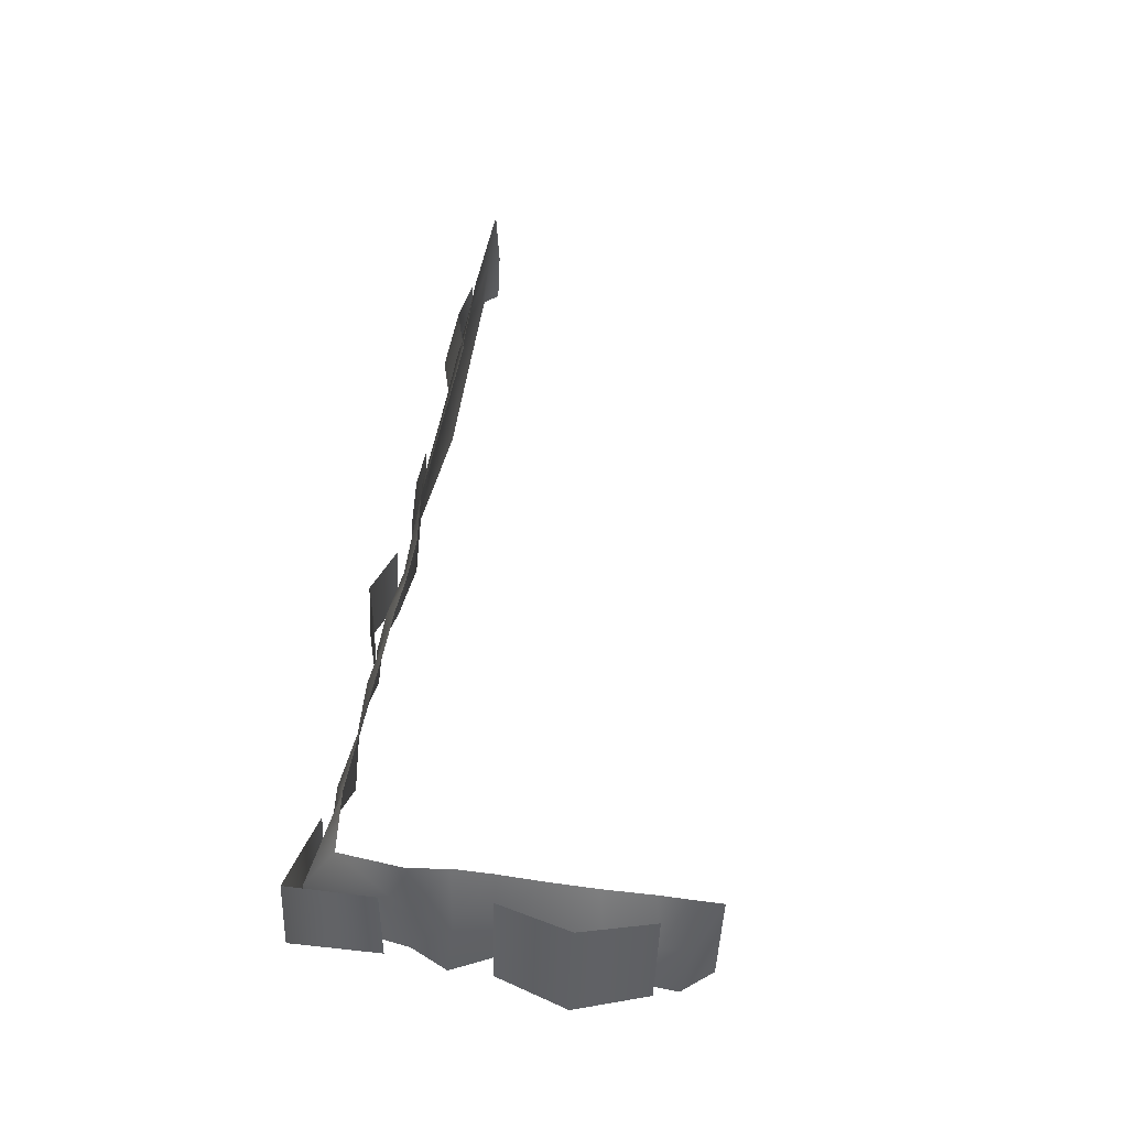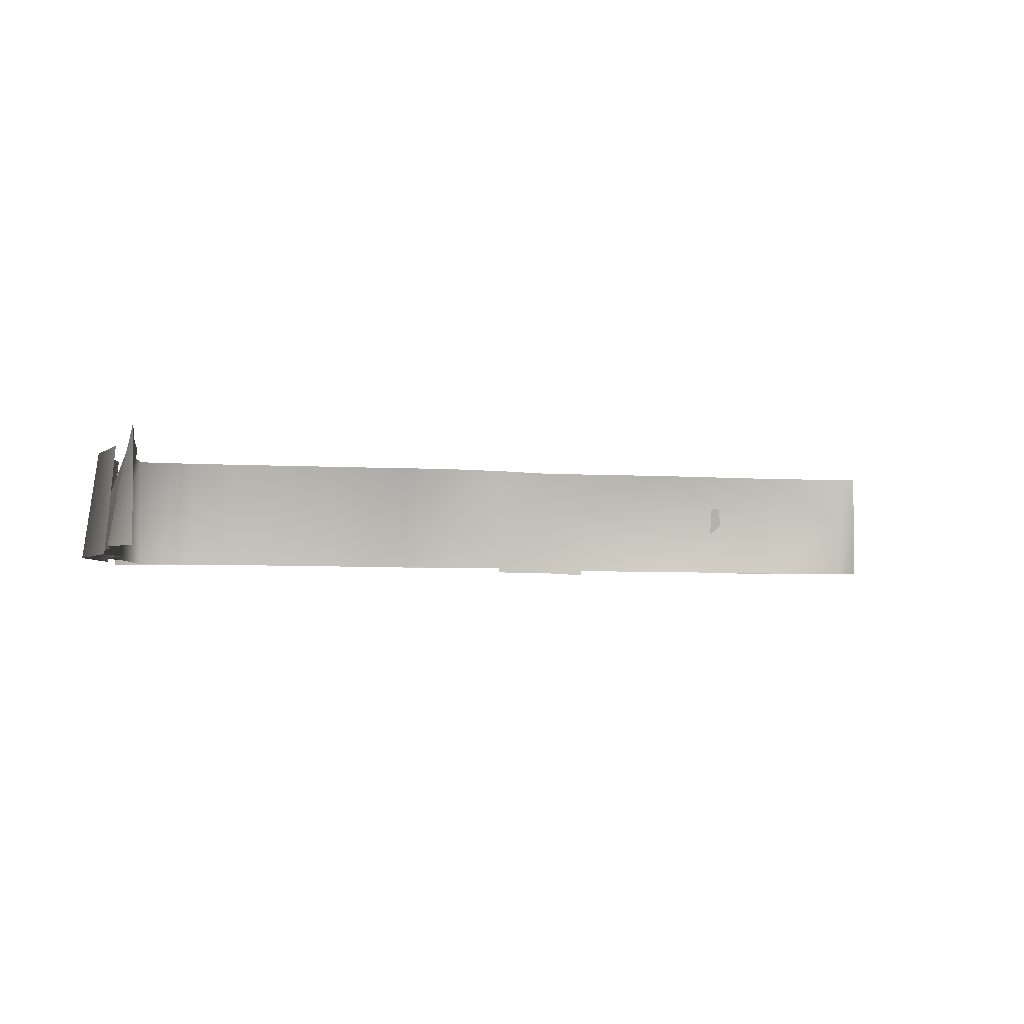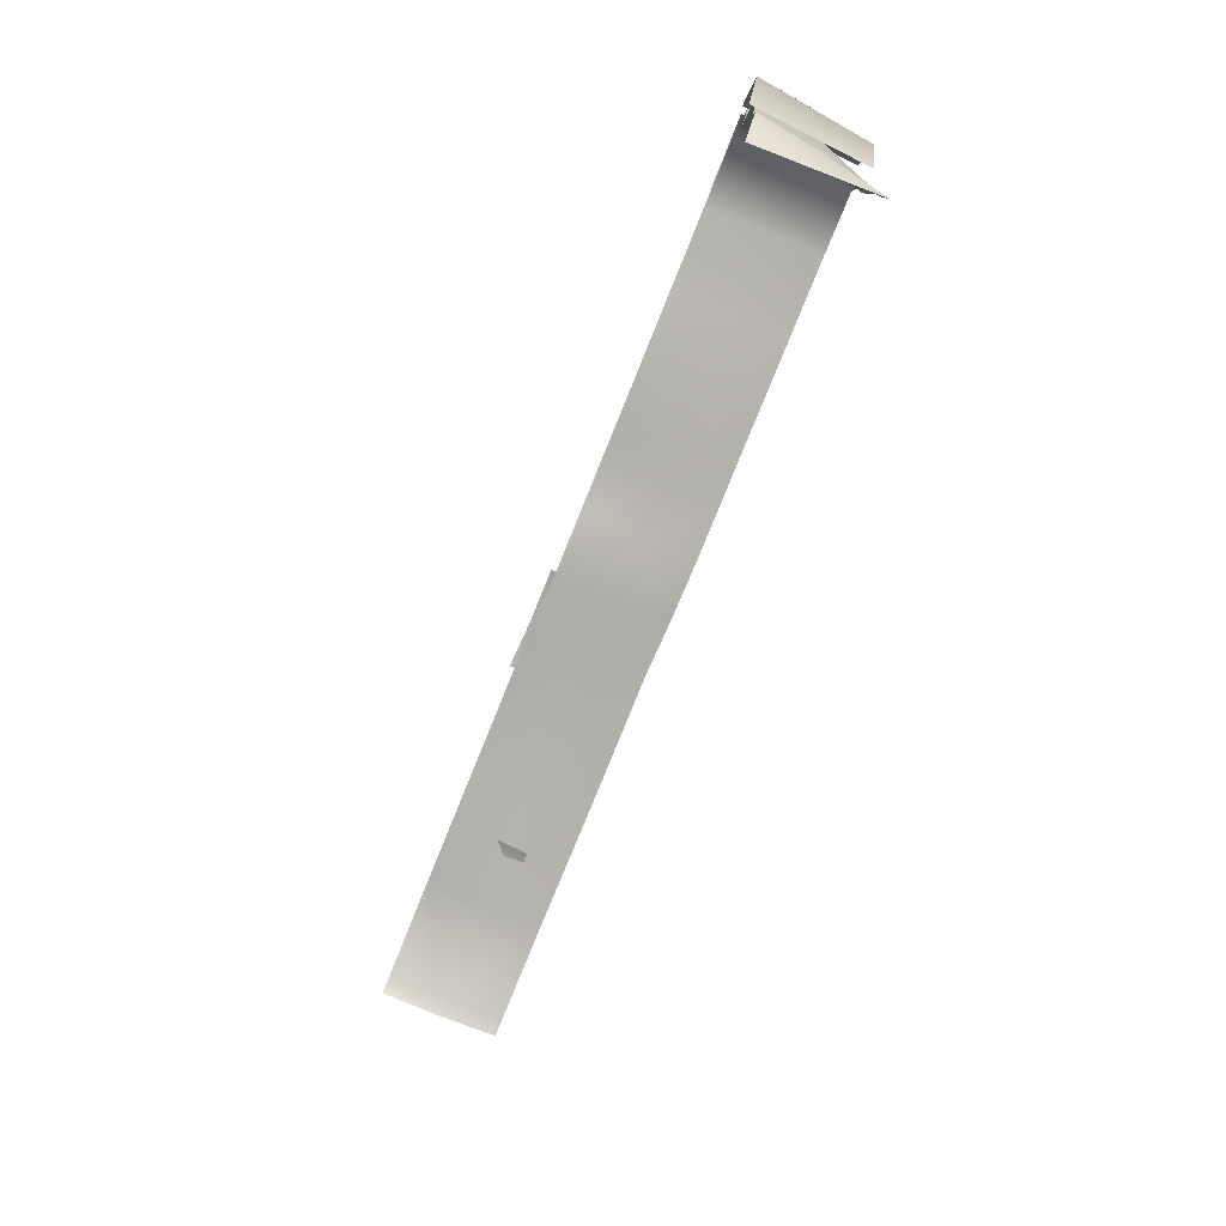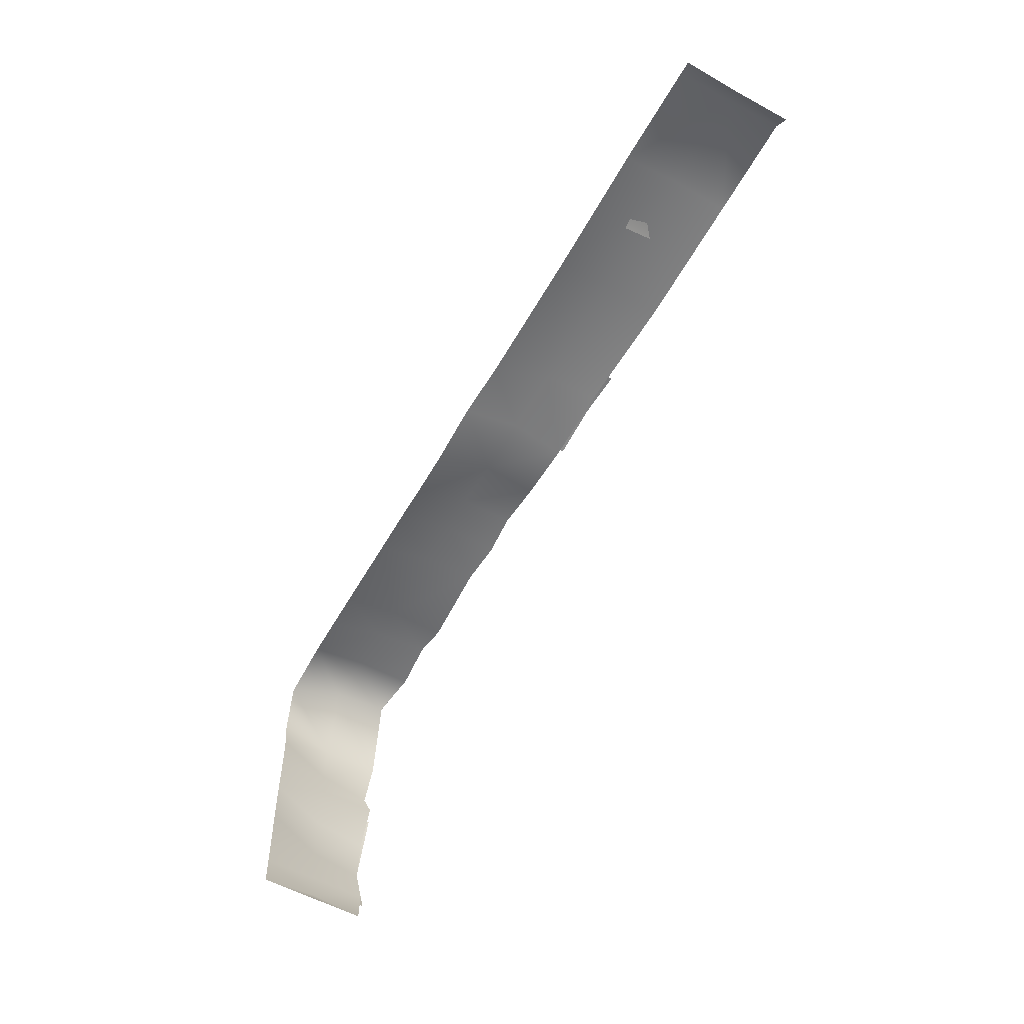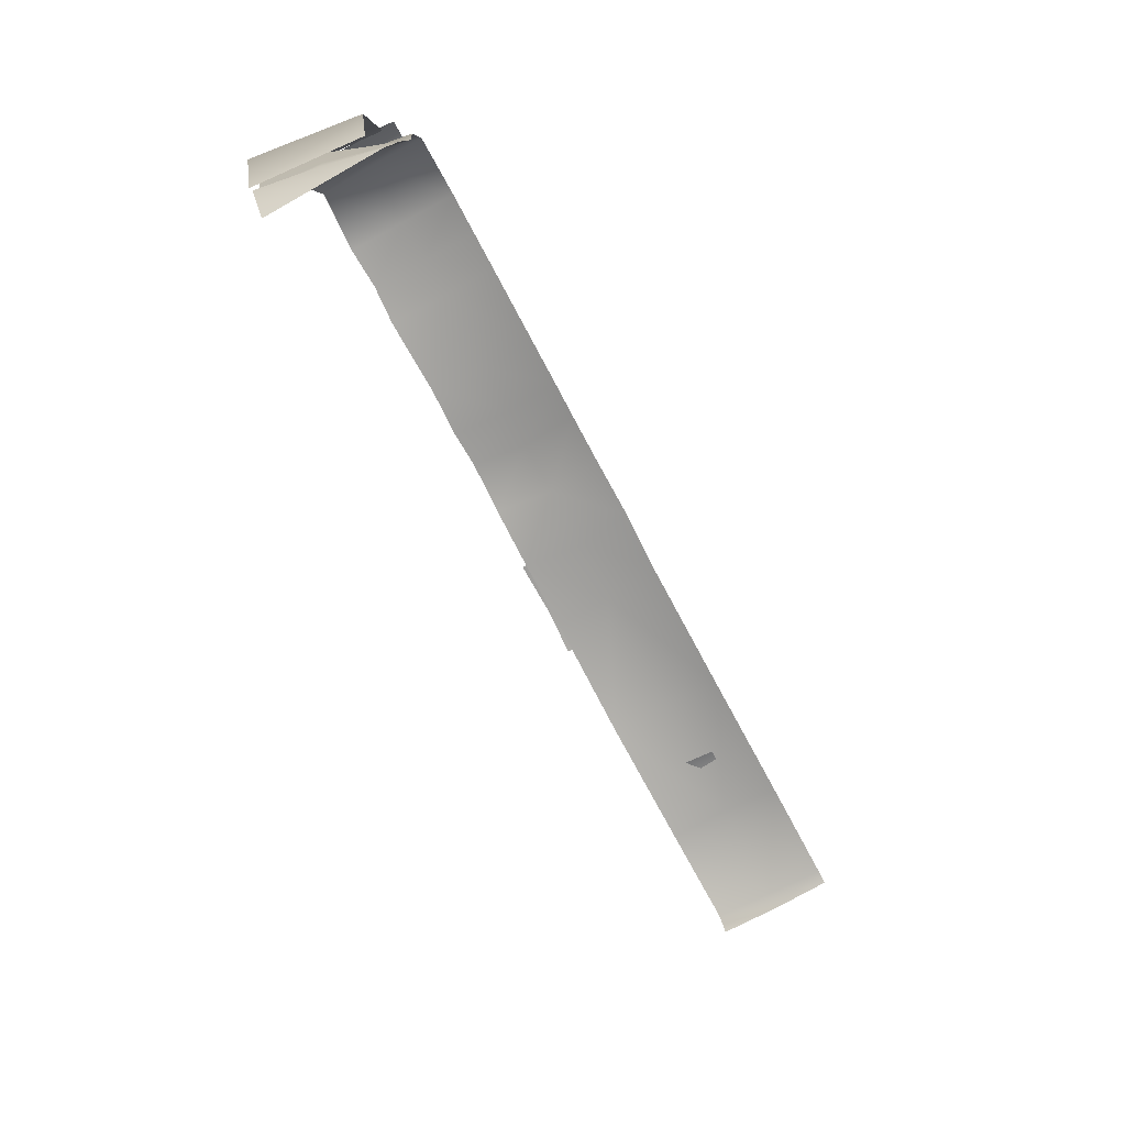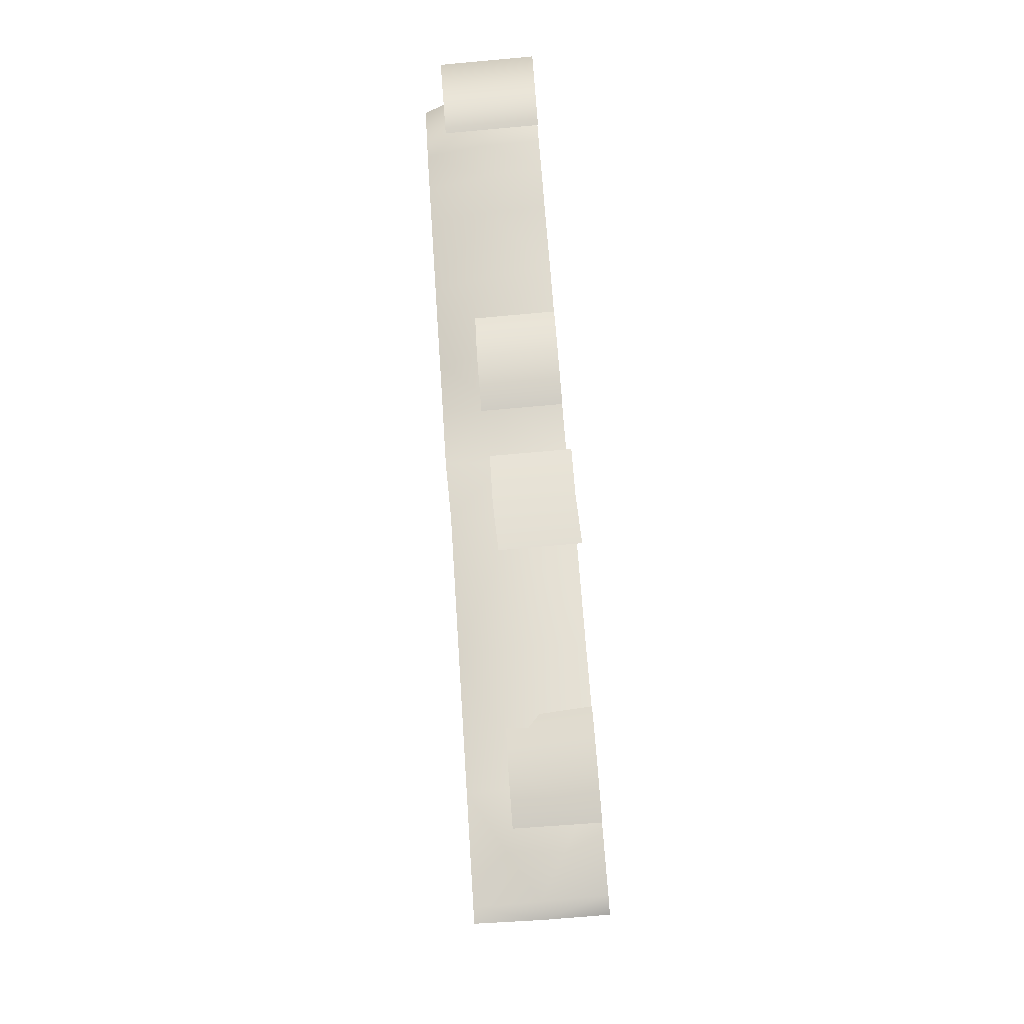
<metadata>
{"format":"obj","ext":"obj","renderer":"f3d","projection":"perspective","resolution":1024,"background":"white","views":[{"elev":48.4,"azim":97.6,"up":"+Y"},{"elev":-6.1,"azim":168.8,"up":"+Y"},{"elev":-77.6,"azim":67.9,"up":"+Z"},{"elev":-60.8,"azim":-119.9,"up":"+Z"},{"elev":-77.3,"azim":118.3,"up":"+Z"},{"elev":63.8,"azim":-93.9,"up":"+Z"}]}
</metadata>
<code>
g D1_bush01_geo
v -84.21 -0.1918 -204.5
v -84.31 1.057 -204.5
v -84.22 -0.2255 -206.1
v -84.32 1.024 -206.1
v -84.09 1.037 -205.3
v -83.93 -0.2136 -205.3
v -93.73 -0.08509 -202.7
v -93.73 0.8247 -202.7
v -92.53 -0.07972 -202.6
v -92.53 0.8169 -202.8
v -93.13 0.8286 -202.6
v -93.14 -0.068 -202.4
v -90.66 -0.1387 -202.6
v -90.65 0.7684 -202.6
v -89.47 -0.1189 -202.6
v -89.47 0.7882 -202.7
v -90.1 0.7937 -202.6
v -90.1 -0.1133 -202.6
v -88.93 -0.06033 -202.6
v -88.93 0.8468 -202.6
v -87.73 -0.06162 -202.5
v -87.73 0.8455 -202.6
v -88.33 0.8582 -202.4
v -88.34 -0.04897 -202.4
v -85.09 -0.07218 -202.5
v -85.08 1.045 -202.6
v -84.26 -0.09443 -203.3
v -84.24 1.024 -203.3
v -84.23 1.053 -202.4
v -84.23 -0.06407 -202.3
v -84.54 -0.1646 -206.7
v -84.51 1.192 -206.7
v -90.31 -0.08195 -202.6
v -90.13 1.259 -202.8
v -94.63 -0.0903 -202.9
v -94.63 1.269 -202.9
v -84.53 0.5137 -206.7
v -90.3 0.594 -202.7
v -94.63 0.5872 -202.9
v -88.14 -0.05426 -202.5
v -88.2 0.6161 -202.6
v -88.13 1.279 -202.9
v -84.16 -0.1347 -204.9
v -84.28 0.5446 -205
v -84.51 1.228 -205
v -93.3 -0.08569 -202.7
v -93.3 0.5959 -202.7
v -93.29 1.267 -202.8
v -91.76 -0.08735 -202.7
v -91.76 0.5958 -202.7
v -91.75 1.263 -202.9
v -84.26 -0.1626 -206.4
v -84.37 0.516 -206.5
v -84.51 1.199 -206.4
v -94.47 -0.08048 -202.7
v -94.47 0.5943 -202.8
v -94.47 1.269 -202.9
v -84.38 -0.1207 -204.4
v -84.39 0.5569 -204.5
v -84.52 1.239 -204.5
v -84.37 -0.1031 -203.6
v -84.36 0.5745 -203.6
v -84.46 1.256 -203.6
v -84.16 -0.1155 -204
v -84.28 0.5643 -204.1
v -84.52 1.248 -204
v -85.27 -0.0693 -202.6
v -85.27 0.6081 -202.6
v -85.26 1.278 -202.8
v -85.76 -0.05937 -202.5
v -85.76 0.6133 -202.6
v -85.75 1.279 -202.8
v -87.7 -0.06223 -202.6
v -87.75 0.6126 -202.7
v -87.7 1.28 -202.9
v -88.75 -0.0613 -202.6
v -88.82 0.6129 -202.7
v -88.74 1.28 -202.9
v -89.46 -0.06479 -202.7
v -89.55 0.6119 -202.8
v -89.45 1.281 -202.8
v -86.21 -0.06828 -202.6
v -86.23 0.6091 -202.7
v -86.21 1.279 -202.8
v -87.14 -0.05724 -202.5
v -87.17 0.6147 -202.6
v -87.13 1.28 -202.9
v -84.29 -0.1553 -206.1
v -84.34 0.5224 -206.2
v -84.52 1.206 -206.1
v -84.12 -0.147 -205.5
v -84.25 0.5323 -205.6
v -84.5 1.217 -205.5
v -84.56 -0.05883 -202.4
v -84.54 0.6158 -202.5
v -84.55 1.272 -202.9
v -88.14 -0.05426 -202.5
v -88.2 0.6161 -202.6
v -88.13 1.279 -202.9
g D1_bush01_geo_0
f 5 6 3
f 1 6 5
f 2 1 5
f 4 5 3
f 11 12 9
f 7 12 11
f 8 7 11
f 10 11 9
f 17 18 15
f 13 18 17
f 14 13 17
f 16 17 15
f 23 24 21
f 19 24 23
f 20 19 23
f 22 23 21
f 29 30 27
f 25 30 29
f 26 25 29
f 28 29 27
f 95 96 69
f 62 96 95
f 61 62 95
f 65 62 61
f 64 65 61
f 59 65 64
f 58 59 64
f 44 59 58
f 43 44 58
f 92 44 43
f 91 92 43
f 89 92 91
f 88 89 91
f 53 89 88
f 52 53 88
f 37 53 52
f 31 37 52
f 38 34 51
f 80 34 38
f 79 80 38
f 77 80 79
f 76 77 79
f 41 77 76
f 40 41 76
f 50 38 51
f 49 38 50
f 47 49 50
f 46 49 47
f 56 46 47
f 55 46 56
f 39 55 56
f 35 55 39
f 47 50 51
f 48 47 51
f 56 47 48
f 57 56 48
f 39 56 57
f 36 39 57
f 83 82 70
f 85 82 83
f 86 85 83
f 74 85 86
f 75 74 86
f 98 74 75
f 99 98 75
f 62 63 96
f 66 63 62
f 65 66 62
f 60 66 65
f 59 60 65
f 45 60 59
f 44 45 59
f 93 45 44
f 92 93 44
f 90 93 92
f 89 90 92
f 54 90 89
f 53 54 89
f 32 54 53
f 37 32 53
f 33 38 49
f 79 38 33
f 77 78 81
f 42 78 77
f 41 42 77
f 71 72 84
f 69 72 71
f 68 69 71
f 95 69 68
f 94 95 68
f 61 95 94
f 68 67 94
f 70 67 68
f 71 70 68
f 83 70 71
f 84 83 71
f 87 83 84
f 74 73 85
f 97 73 74
f 98 97 74
f 81 80 77
f 34 80 81
f 87 86 83
f 75 86 87

</code>
